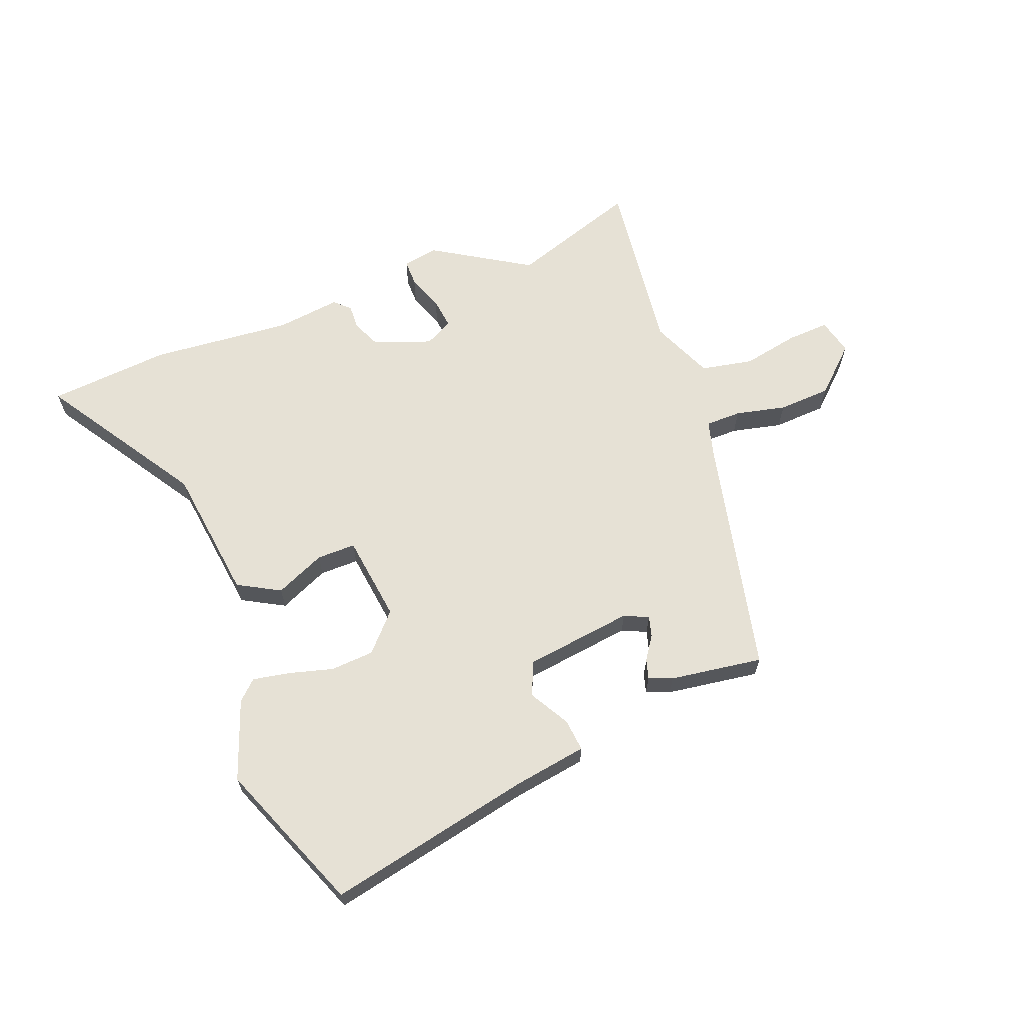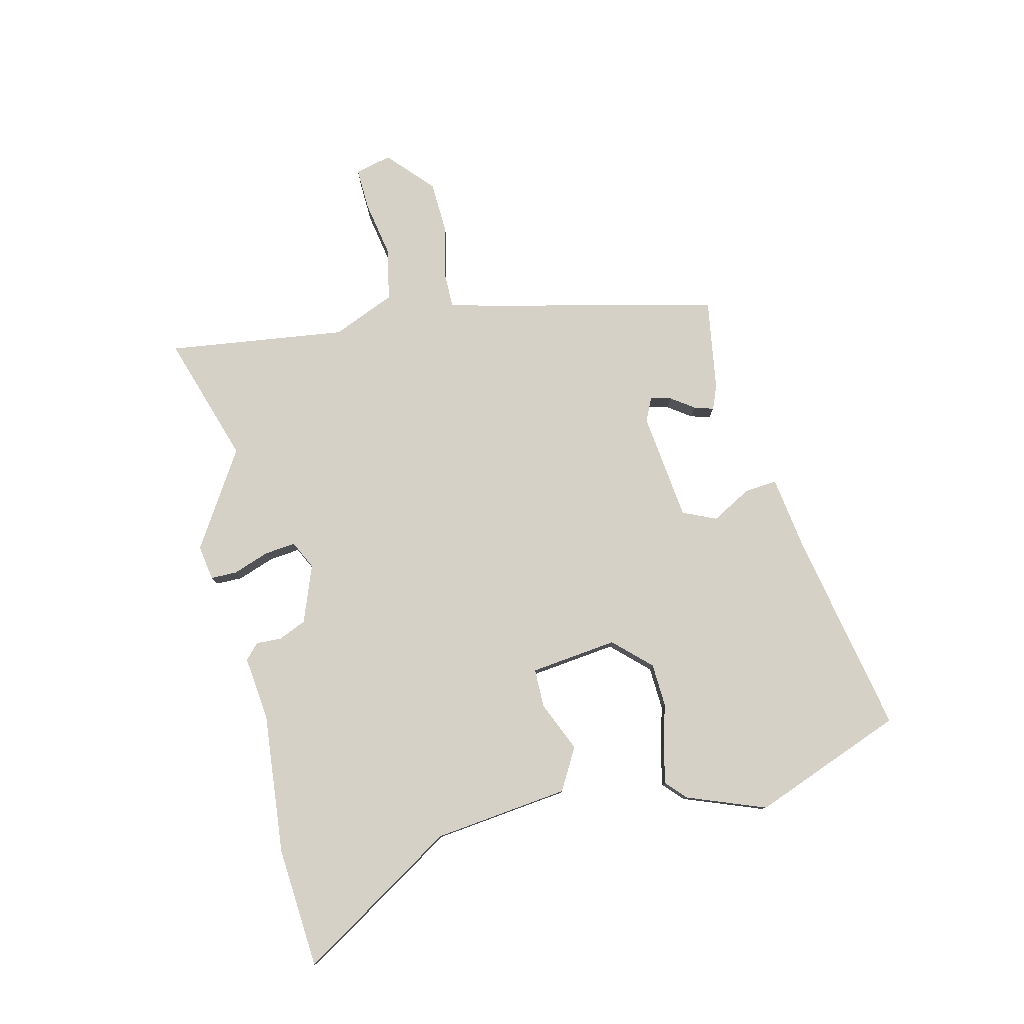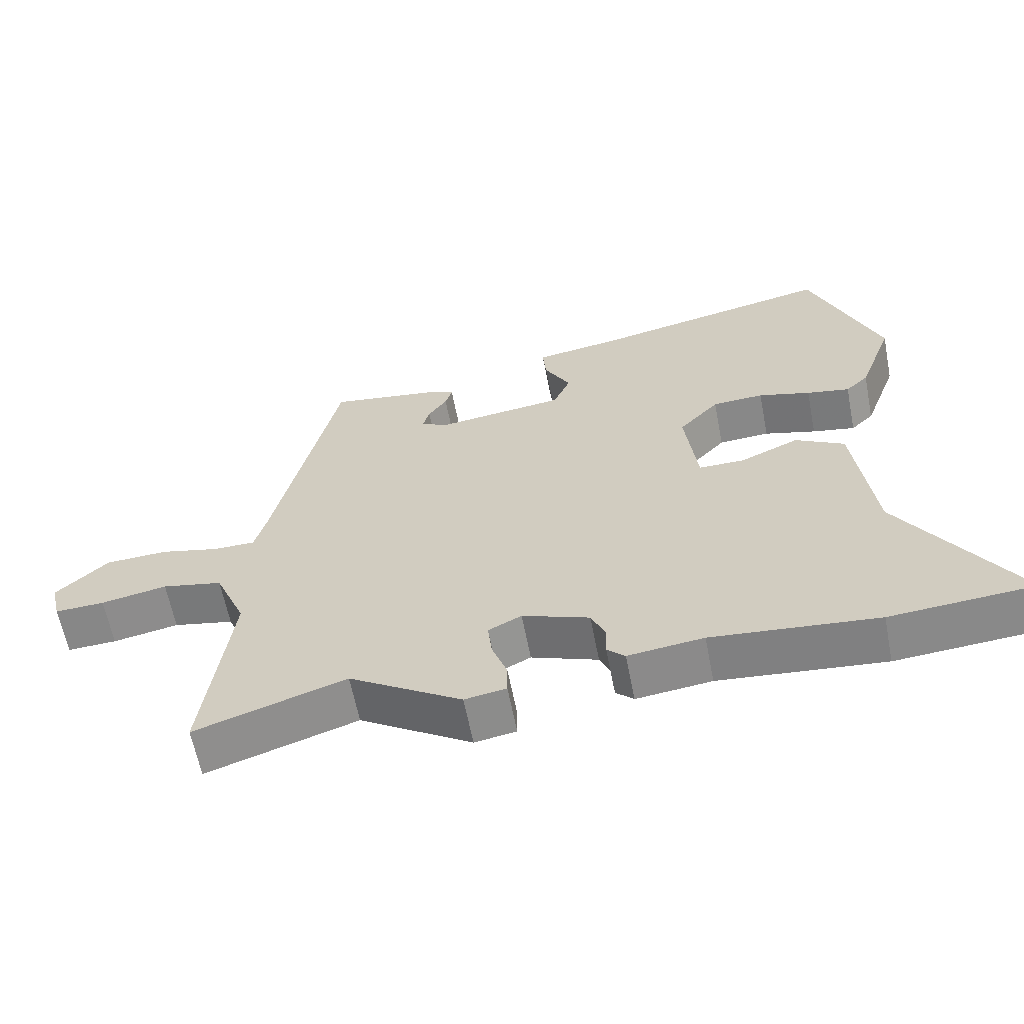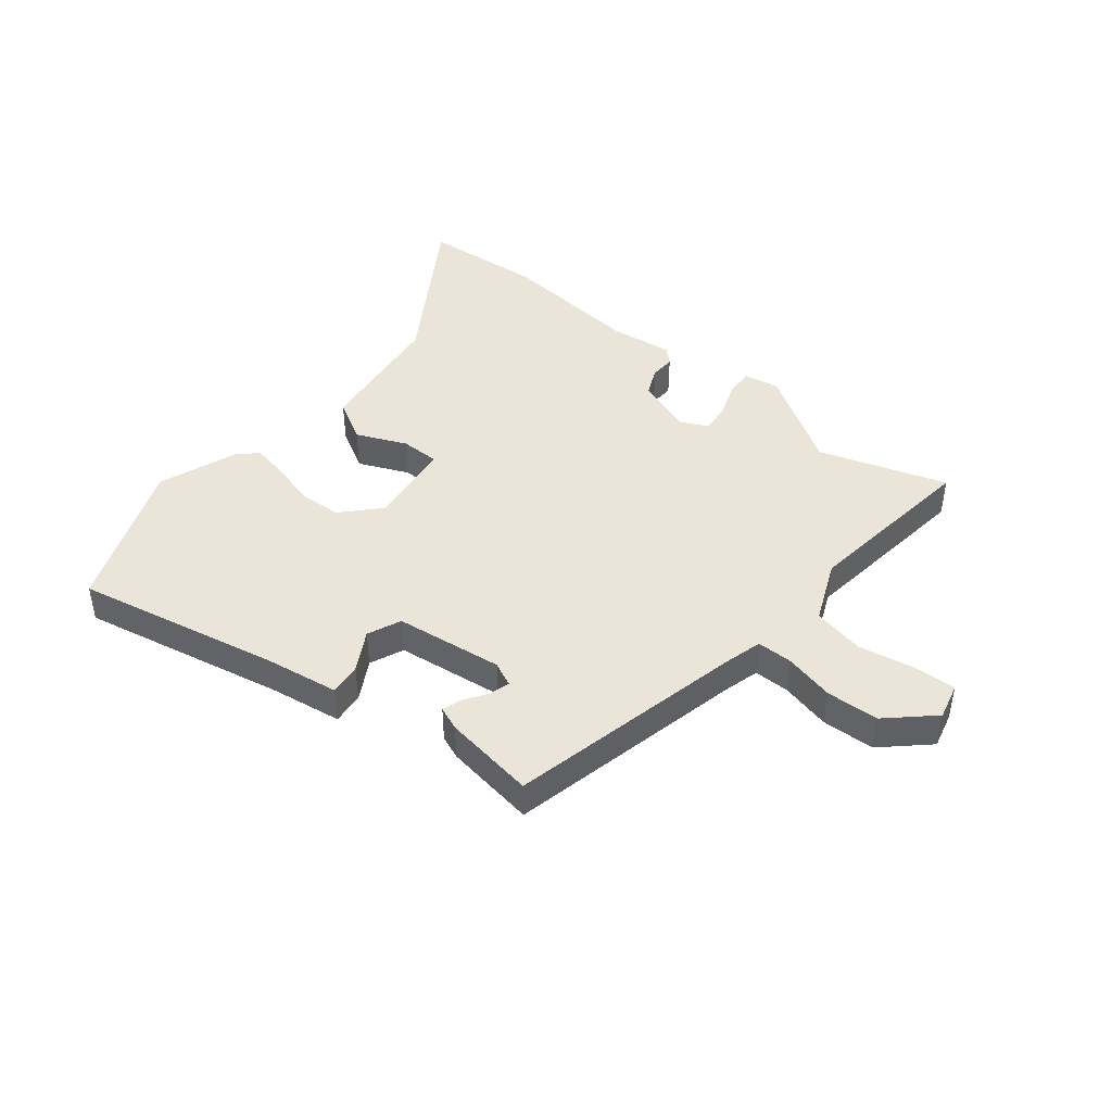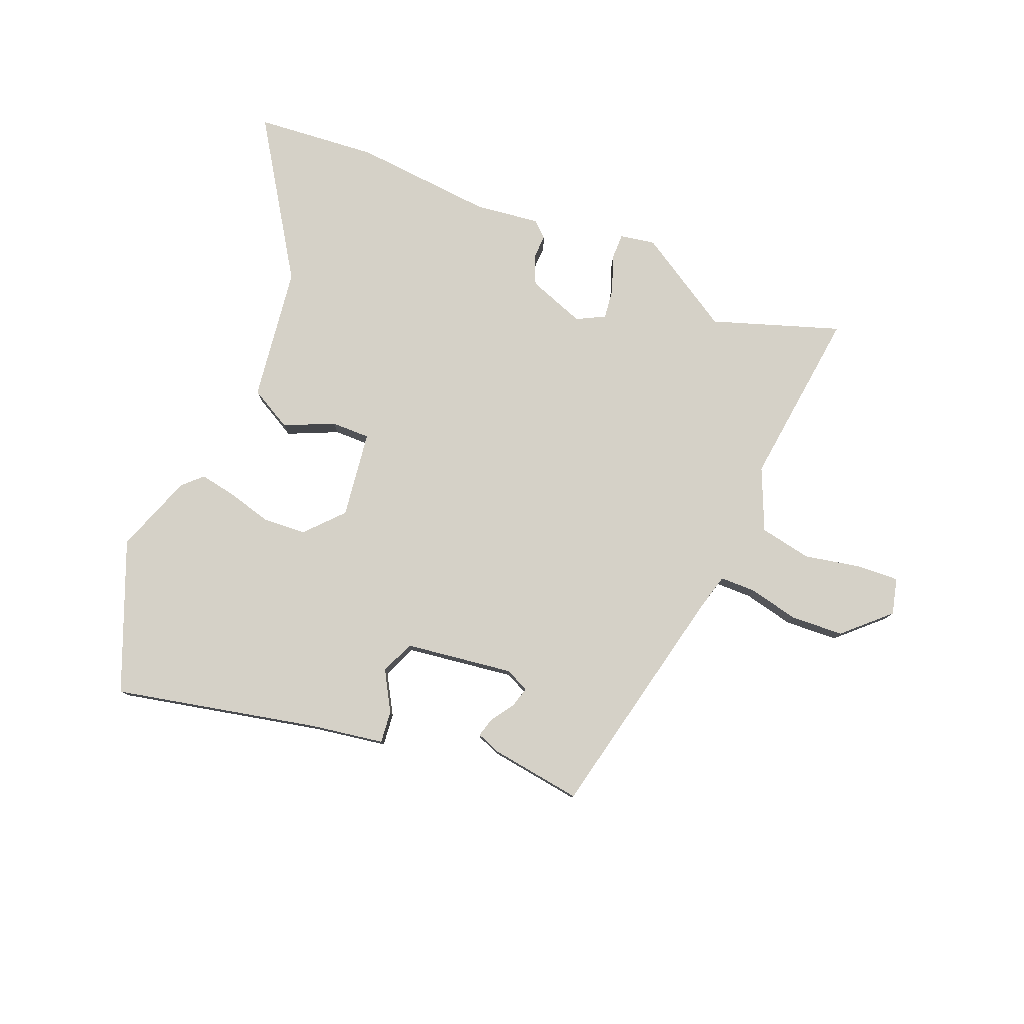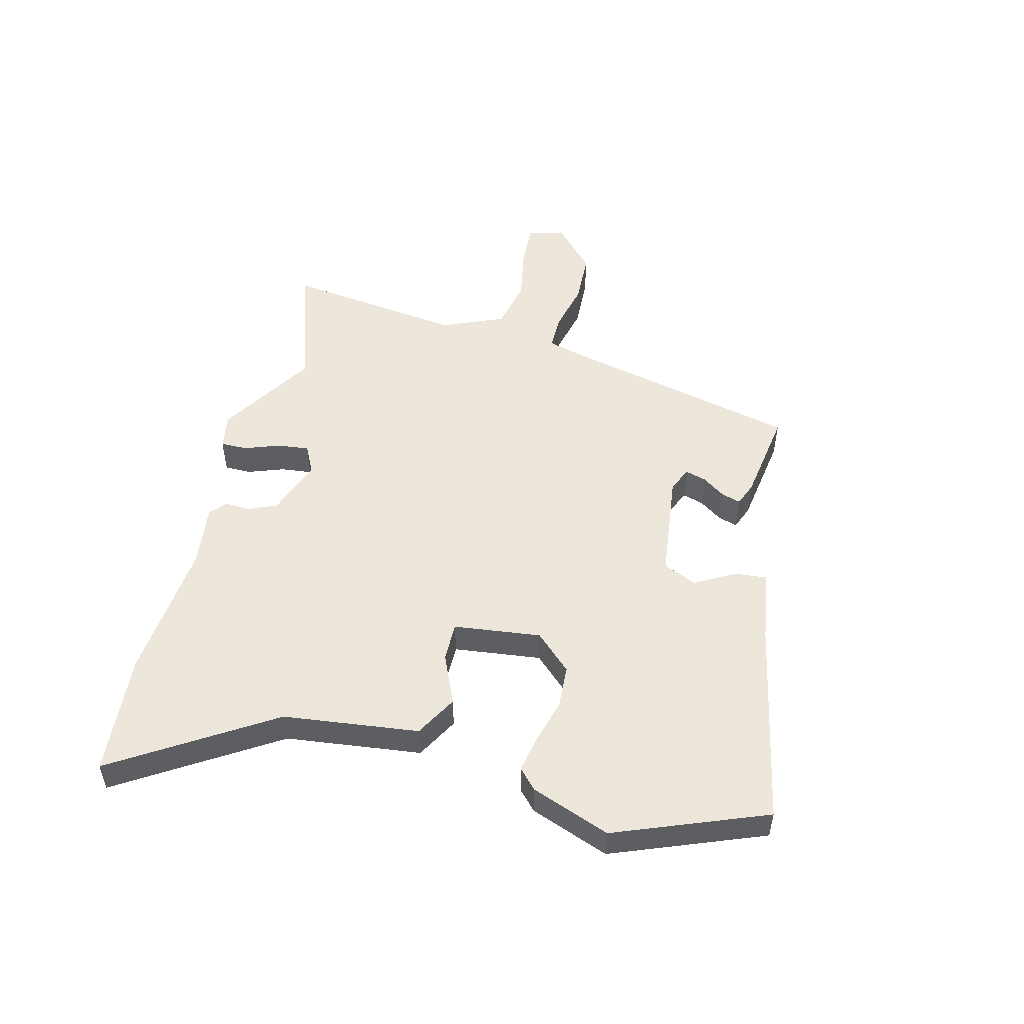
<metadata>
{"format":"obj","ext":"obj","renderer":"f3d","projection":"perspective","resolution":1024,"background":"white","views":[{"elev":64.2,"azim":-21.5,"up":"+Y"},{"elev":79.5,"azim":-103.2,"up":"+Y"},{"elev":-61.9,"azim":-169.0,"up":"+Z"},{"elev":44.5,"azim":38.8,"up":"+Y"},{"elev":79.3,"azim":21.6,"up":"+Y"},{"elev":51.5,"azim":-75.9,"up":"+Y"}]}
</metadata>
<code>
v 0.519 0.07 -0.506
v 0.301 0.07 -0.435
v 0.138 0.07 -0.537
v 0.078 0.07 -0.527
v 0.078 0.07 -0.482
v 0.1 0.07 -0.421
v 0.106 0.07 -0.368
v 0.058 0.07 -0.344
v -0.039 0.07 -0.38
v -0.06 0.07 -0.428
v -0.058 0.07 -0.471
v -0.084 0.07 -0.495
v -0.193 0.07 -0.482
v -0.432 0.07 -0.505
v -0.639 0.07 -0.489
v -0.472 0.07 -0.223
v -0.444 0.07 0.007
v -0.373 0.07 0.047
v -0.288 0.07 0.01
v -0.222 0.07 0.01
v -0.204 0.07 0.158
v -0.262 0.07 0.22
v -0.336 0.07 0.224
v -0.411 0.07 0.203
v -0.473 0.07 0.191
v -0.506 0.07 0.222
v -0.556 0.07 0.356
v -0.456 0.07 0.612
v -0.108 0.07 0.541
v 0.017 0.07 0.522
v 0.012 0.07 0.467
v -0.026 0.07 0.399
v -0.001 0.07 0.342
v 0.183 0.07 0.319
v 0.224 0.07 0.338
v 0.214 0.07 0.373
v 0.187 0.07 0.412
v 0.177 0.07 0.445
v 0.217 0.07 0.461
v 0.374 0.07 0.485
v 0.467 0.07 0.079
v 0.484 0.07 0.017
v 0.545 0.07 0.017
v 0.63 0.07 0.037
v 0.72 0.07 0.033
v 0.796 0.07 -0.037
v 0.781 0.07 -0.099
v 0.709 0.07 -0.096
v 0.613 0.07 -0.078
v 0.525 0.07 -0.096
v 0.48 0.07 -0.202
v 0.519 0 -0.506
v 0.301 0 -0.435
v 0.138 0 -0.537
v 0.078 0 -0.527
v 0.078 0 -0.482
v 0.1 0 -0.421
v 0.106 0 -0.368
v 0.058 0 -0.344
v -0.039 0 -0.38
v -0.06 0 -0.428
v -0.058 0 -0.471
v -0.084 0 -0.495
v -0.193 0 -0.482
v -0.432 0 -0.505
v -0.639 0 -0.489
v -0.472 0 -0.223
v -0.444 0 0.007
v -0.373 0 0.047
v -0.288 0 0.01
v -0.222 0 0.01
v -0.204 0 0.158
v -0.262 0 0.22
v -0.336 0 0.224
v -0.411 0 0.203
v -0.473 0 0.191
v -0.506 0 0.222
v -0.556 0 0.356
v -0.456 0 0.612
v -0.108 0 0.541
v 0.017 0 0.522
v 0.012 0 0.467
v -0.026 0 0.399
v -0.001 0 0.342
v 0.183 0 0.319
v 0.224 0 0.338
v 0.214 0 0.373
v 0.187 0 0.412
v 0.177 0 0.445
v 0.217 0 0.461
v 0.374 0 0.485
v 0.467 0 0.079
v 0.484 0 0.017
v 0.545 0 0.017
v 0.63 0 0.037
v 0.72 0 0.033
v 0.796 0 -0.037
v 0.781 0 -0.099
v 0.709 0 -0.096
v 0.613 0 -0.078
v 0.525 0 -0.096
v 0.48 0 -0.202
f 47 48 49
f 46 47 49
f 45 46 49
f 44 45 49
f 43 44 49
f 42 43 49 50
f 39 40 41
f 38 39 41
f 37 38 41
f 36 37 41
f 35 36 41 42
f 42 50 51
f 35 42 51
f 34 35 51
f 29 30 31 32
f 29 32 33
f 28 29 33
f 27 28 33
f 26 27 33
f 25 26 33
f 24 25 33
f 23 24 33
f 22 23 33 34
f 16 17 18 19
f 16 19 20
f 15 16 20
f 14 15 20
f 13 14 20
f 13 20 21
f 12 13 21
f 11 12 21
f 10 11 21
f 4 5 6
f 3 4 6
f 2 3 6
f 2 6 7
f 1 2 7 8
f 34 51 1
f 22 34 1
f 21 22 1
f 9 10 21
f 8 9 21
f 1 8 21
f 100 99 98
f 100 98 97
f 100 97 96
f 100 96 95
f 100 95 94
f 101 100 94 93
f 92 91 90
f 92 90 89
f 92 89 88
f 92 88 87
f 93 92 87 86
f 102 101 93
f 102 93 86
f 102 86 85
f 83 82 81 80
f 84 83 80
f 84 80 79
f 84 79 78
f 84 78 77
f 84 77 76
f 84 76 75
f 84 75 74
f 85 84 74 73
f 70 69 68 67
f 71 70 67
f 71 67 66
f 71 66 65
f 71 65 64
f 72 71 64
f 72 64 63
f 72 63 62
f 72 62 61
f 57 56 55
f 57 55 54
f 57 54 53
f 58 57 53
f 59 58 53 52
f 52 102 85
f 52 85 73
f 52 73 72
f 72 61 60
f 72 60 59
f 72 59 52
f 1 52 53 2
f 2 53 54 3
f 3 54 55 4
f 4 55 56 5
f 5 56 57 6
f 6 57 58 7
f 7 58 59 8
f 8 59 60 9
f 9 60 61 10
f 10 61 62 11
f 11 62 63 12
f 12 63 64 13
f 13 64 65 14
f 14 65 66 15
f 15 66 67 16
f 16 67 68 17
f 17 68 69 18
f 18 69 70 19
f 19 70 71 20
f 20 71 72 21
f 21 72 73 22
f 22 73 74 23
f 23 74 75 24
f 24 75 76 25
f 25 76 77 26
f 26 77 78 27
f 27 78 79 28
f 28 79 80 29
f 29 80 81 30
f 30 81 82 31
f 31 82 83 32
f 32 83 84 33
f 33 84 85 34
f 34 85 86 35
f 35 86 87 36
f 36 87 88 37
f 37 88 89 38
f 38 89 90 39
f 39 90 91 40
f 40 91 92 41
f 41 92 93 42
f 42 93 94 43
f 43 94 95 44
f 44 95 96 45
f 45 96 97 46
f 46 97 98 47
f 47 98 99 48
f 48 99 100 49
f 49 100 101 50
f 50 101 102 51
f 51 102 52 1

</code>
